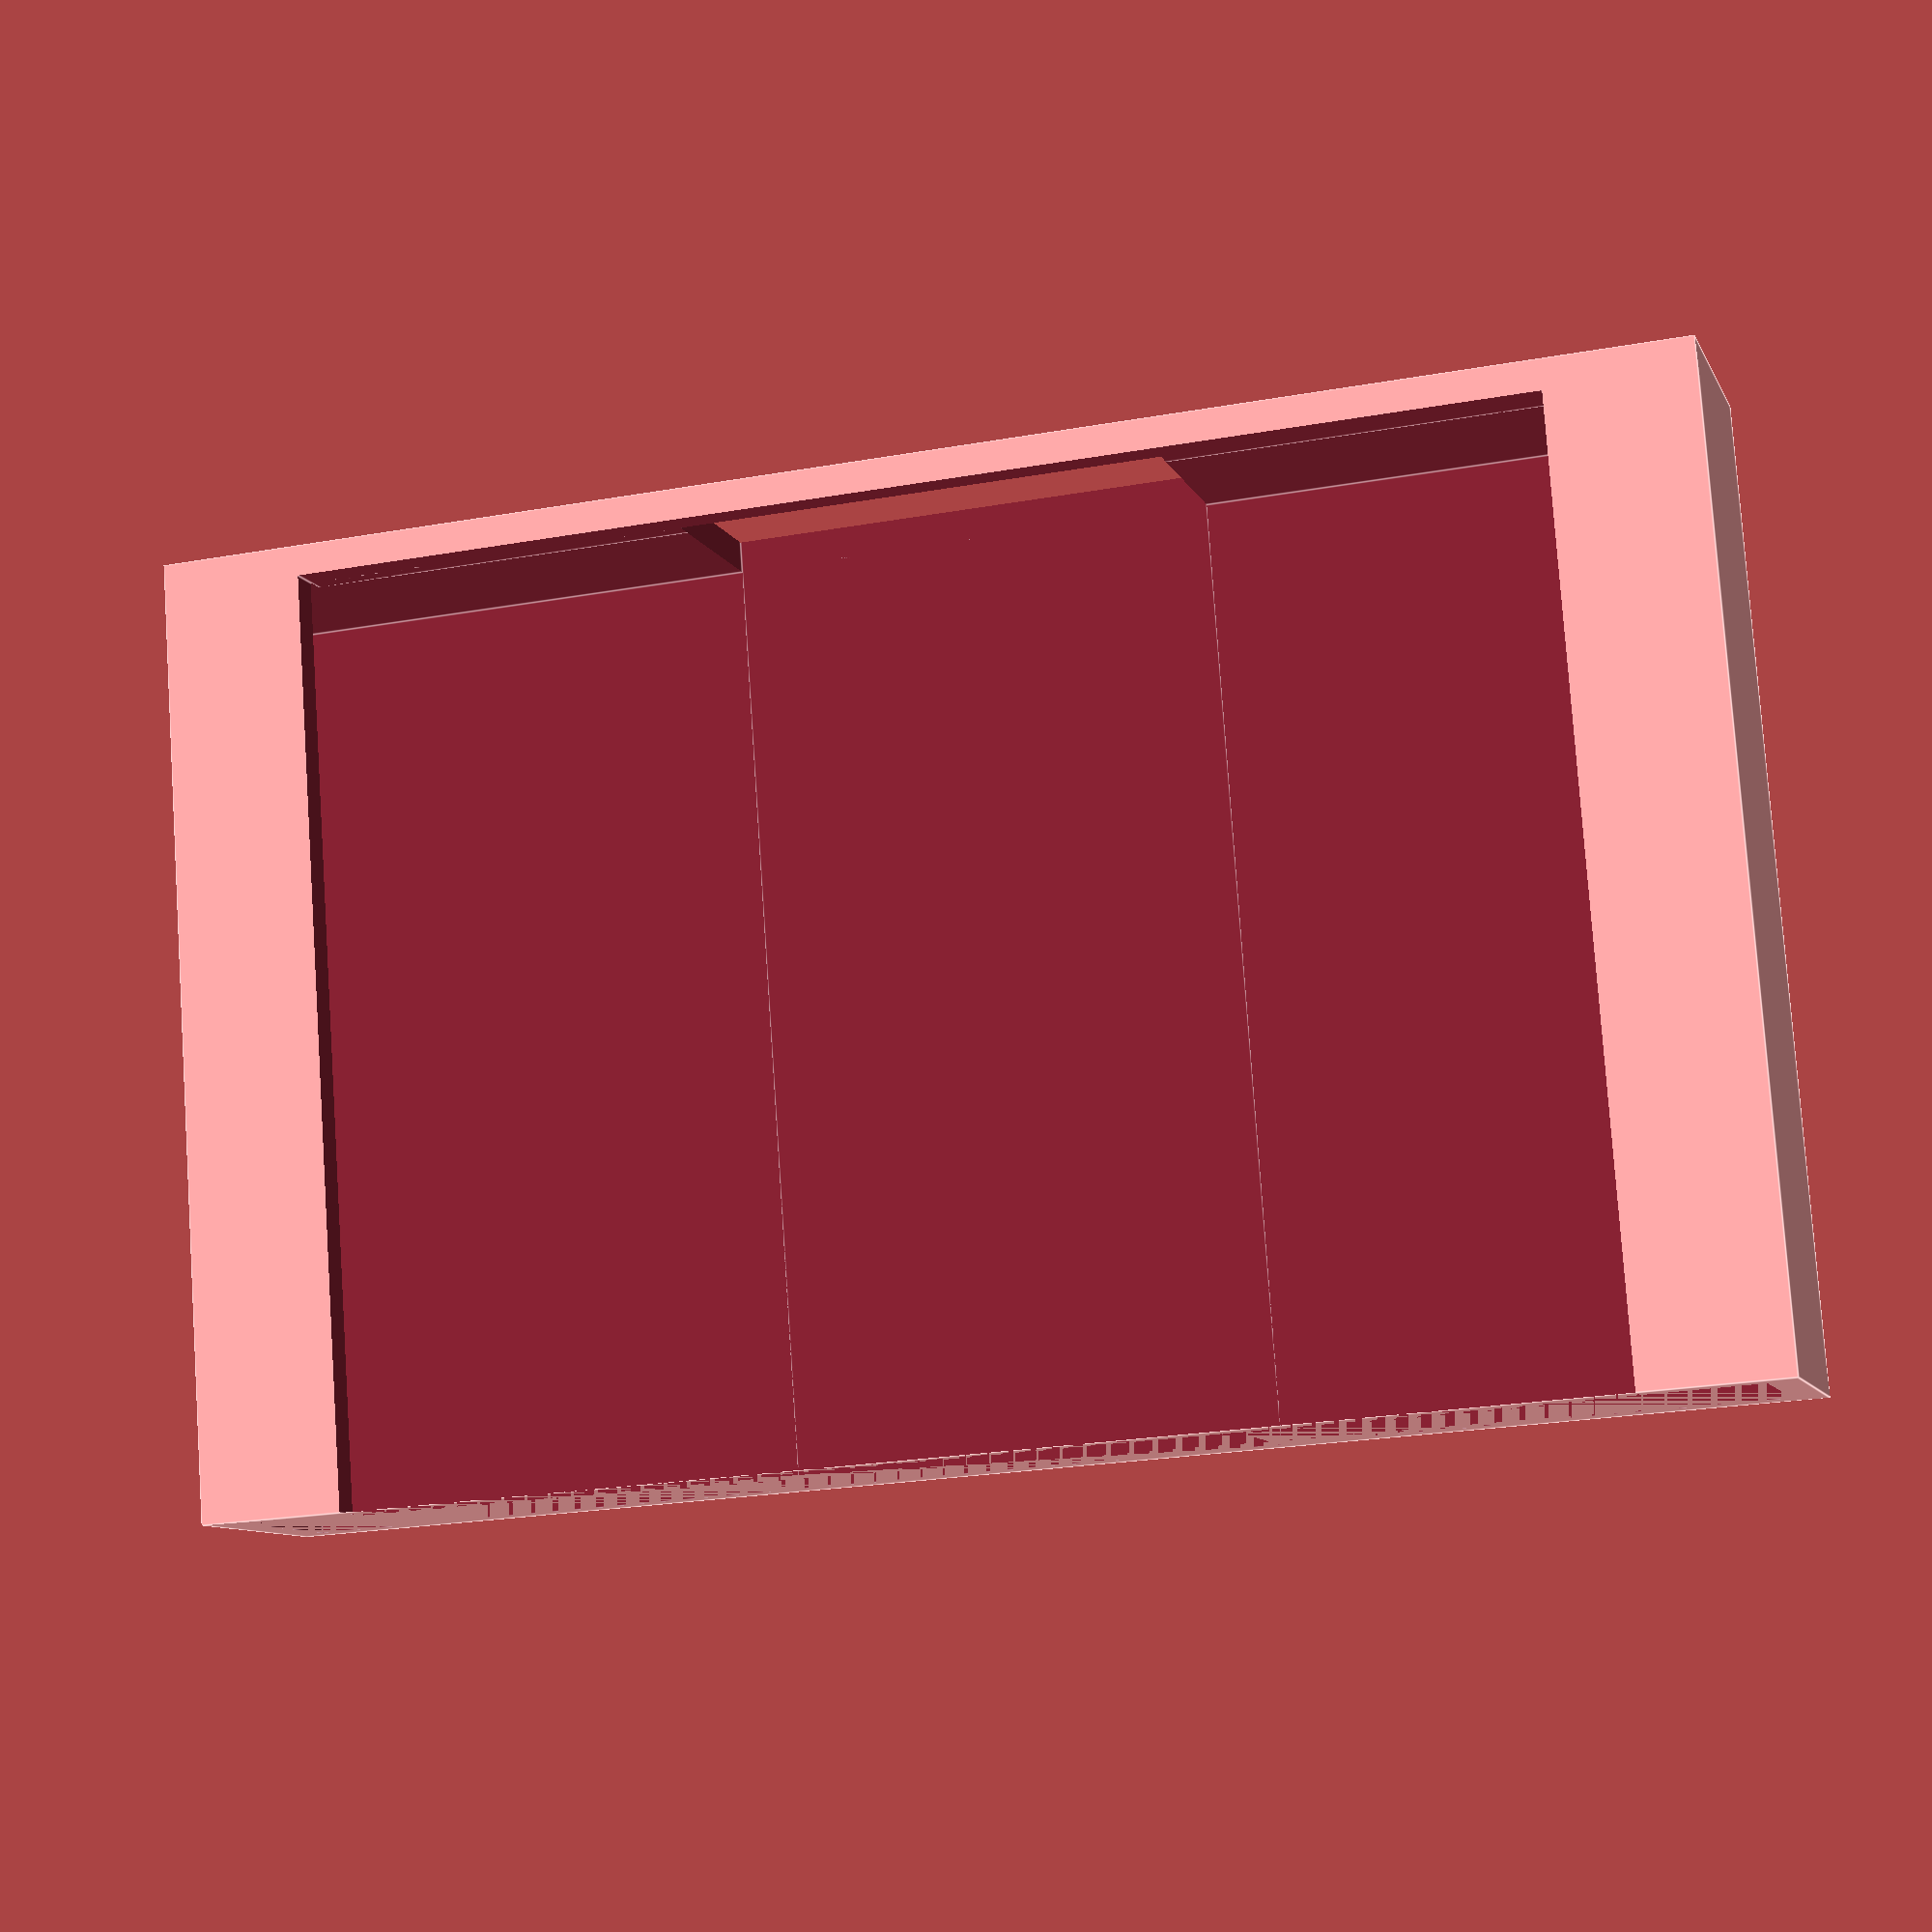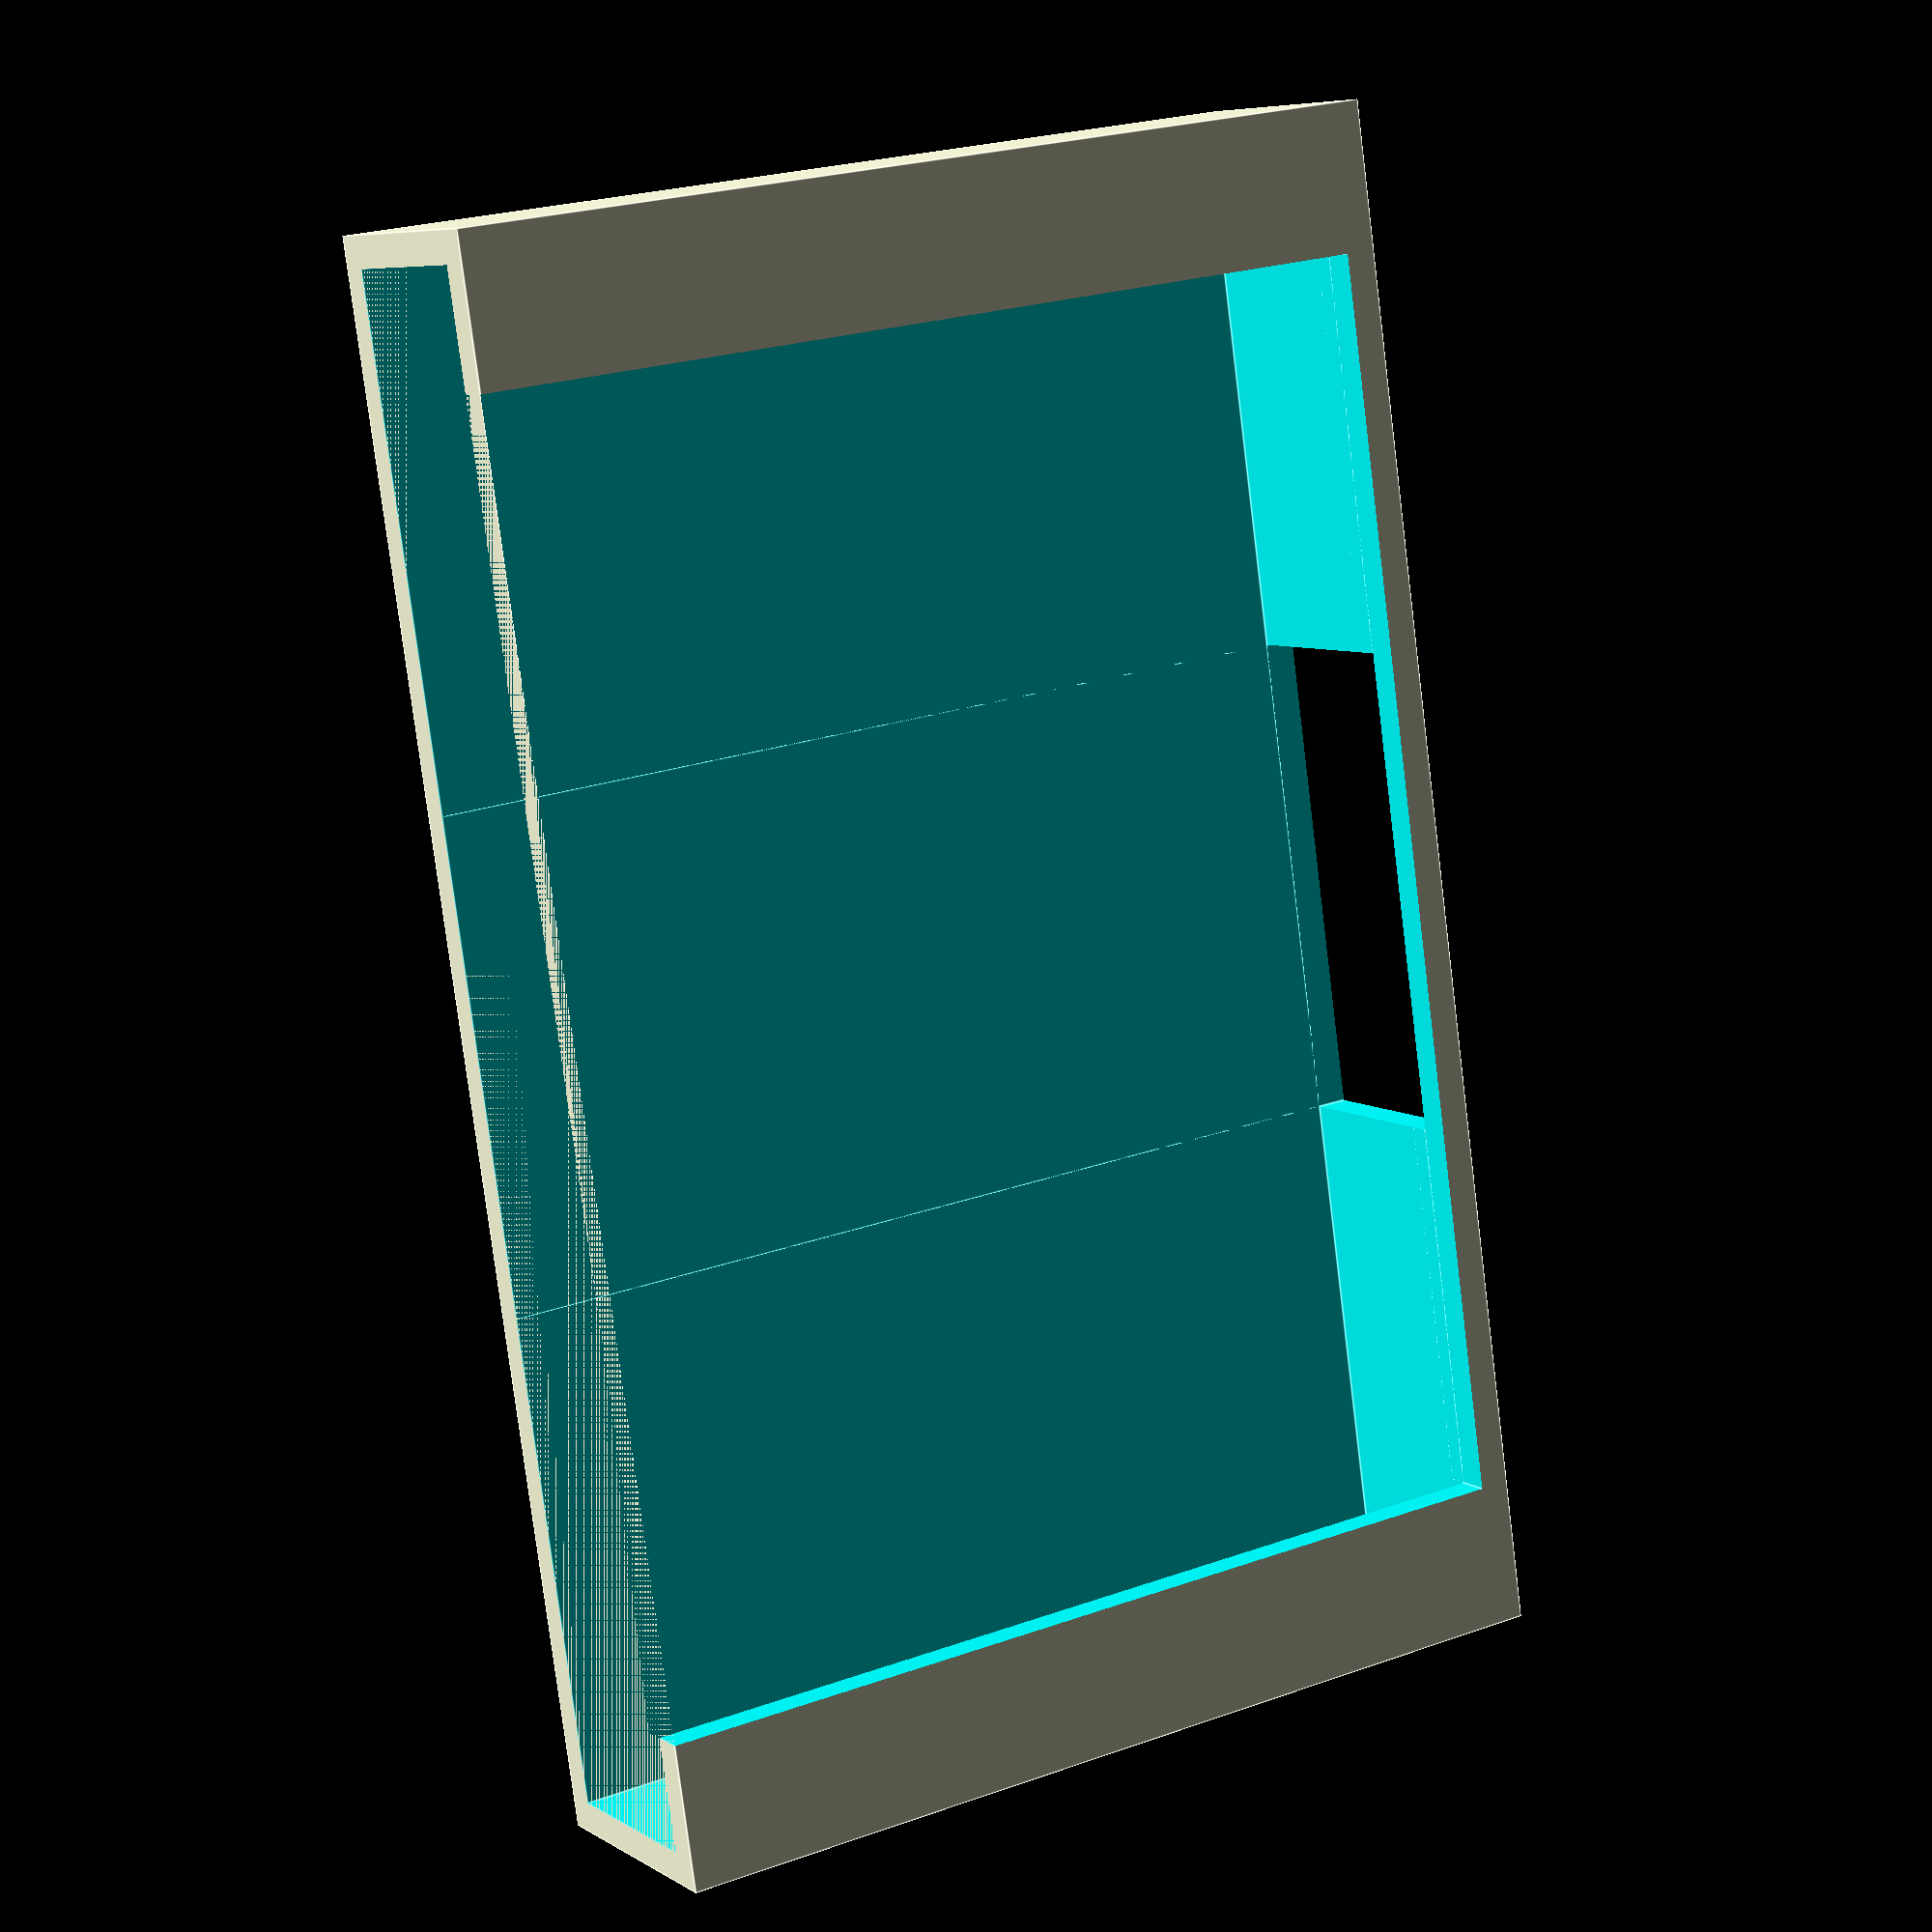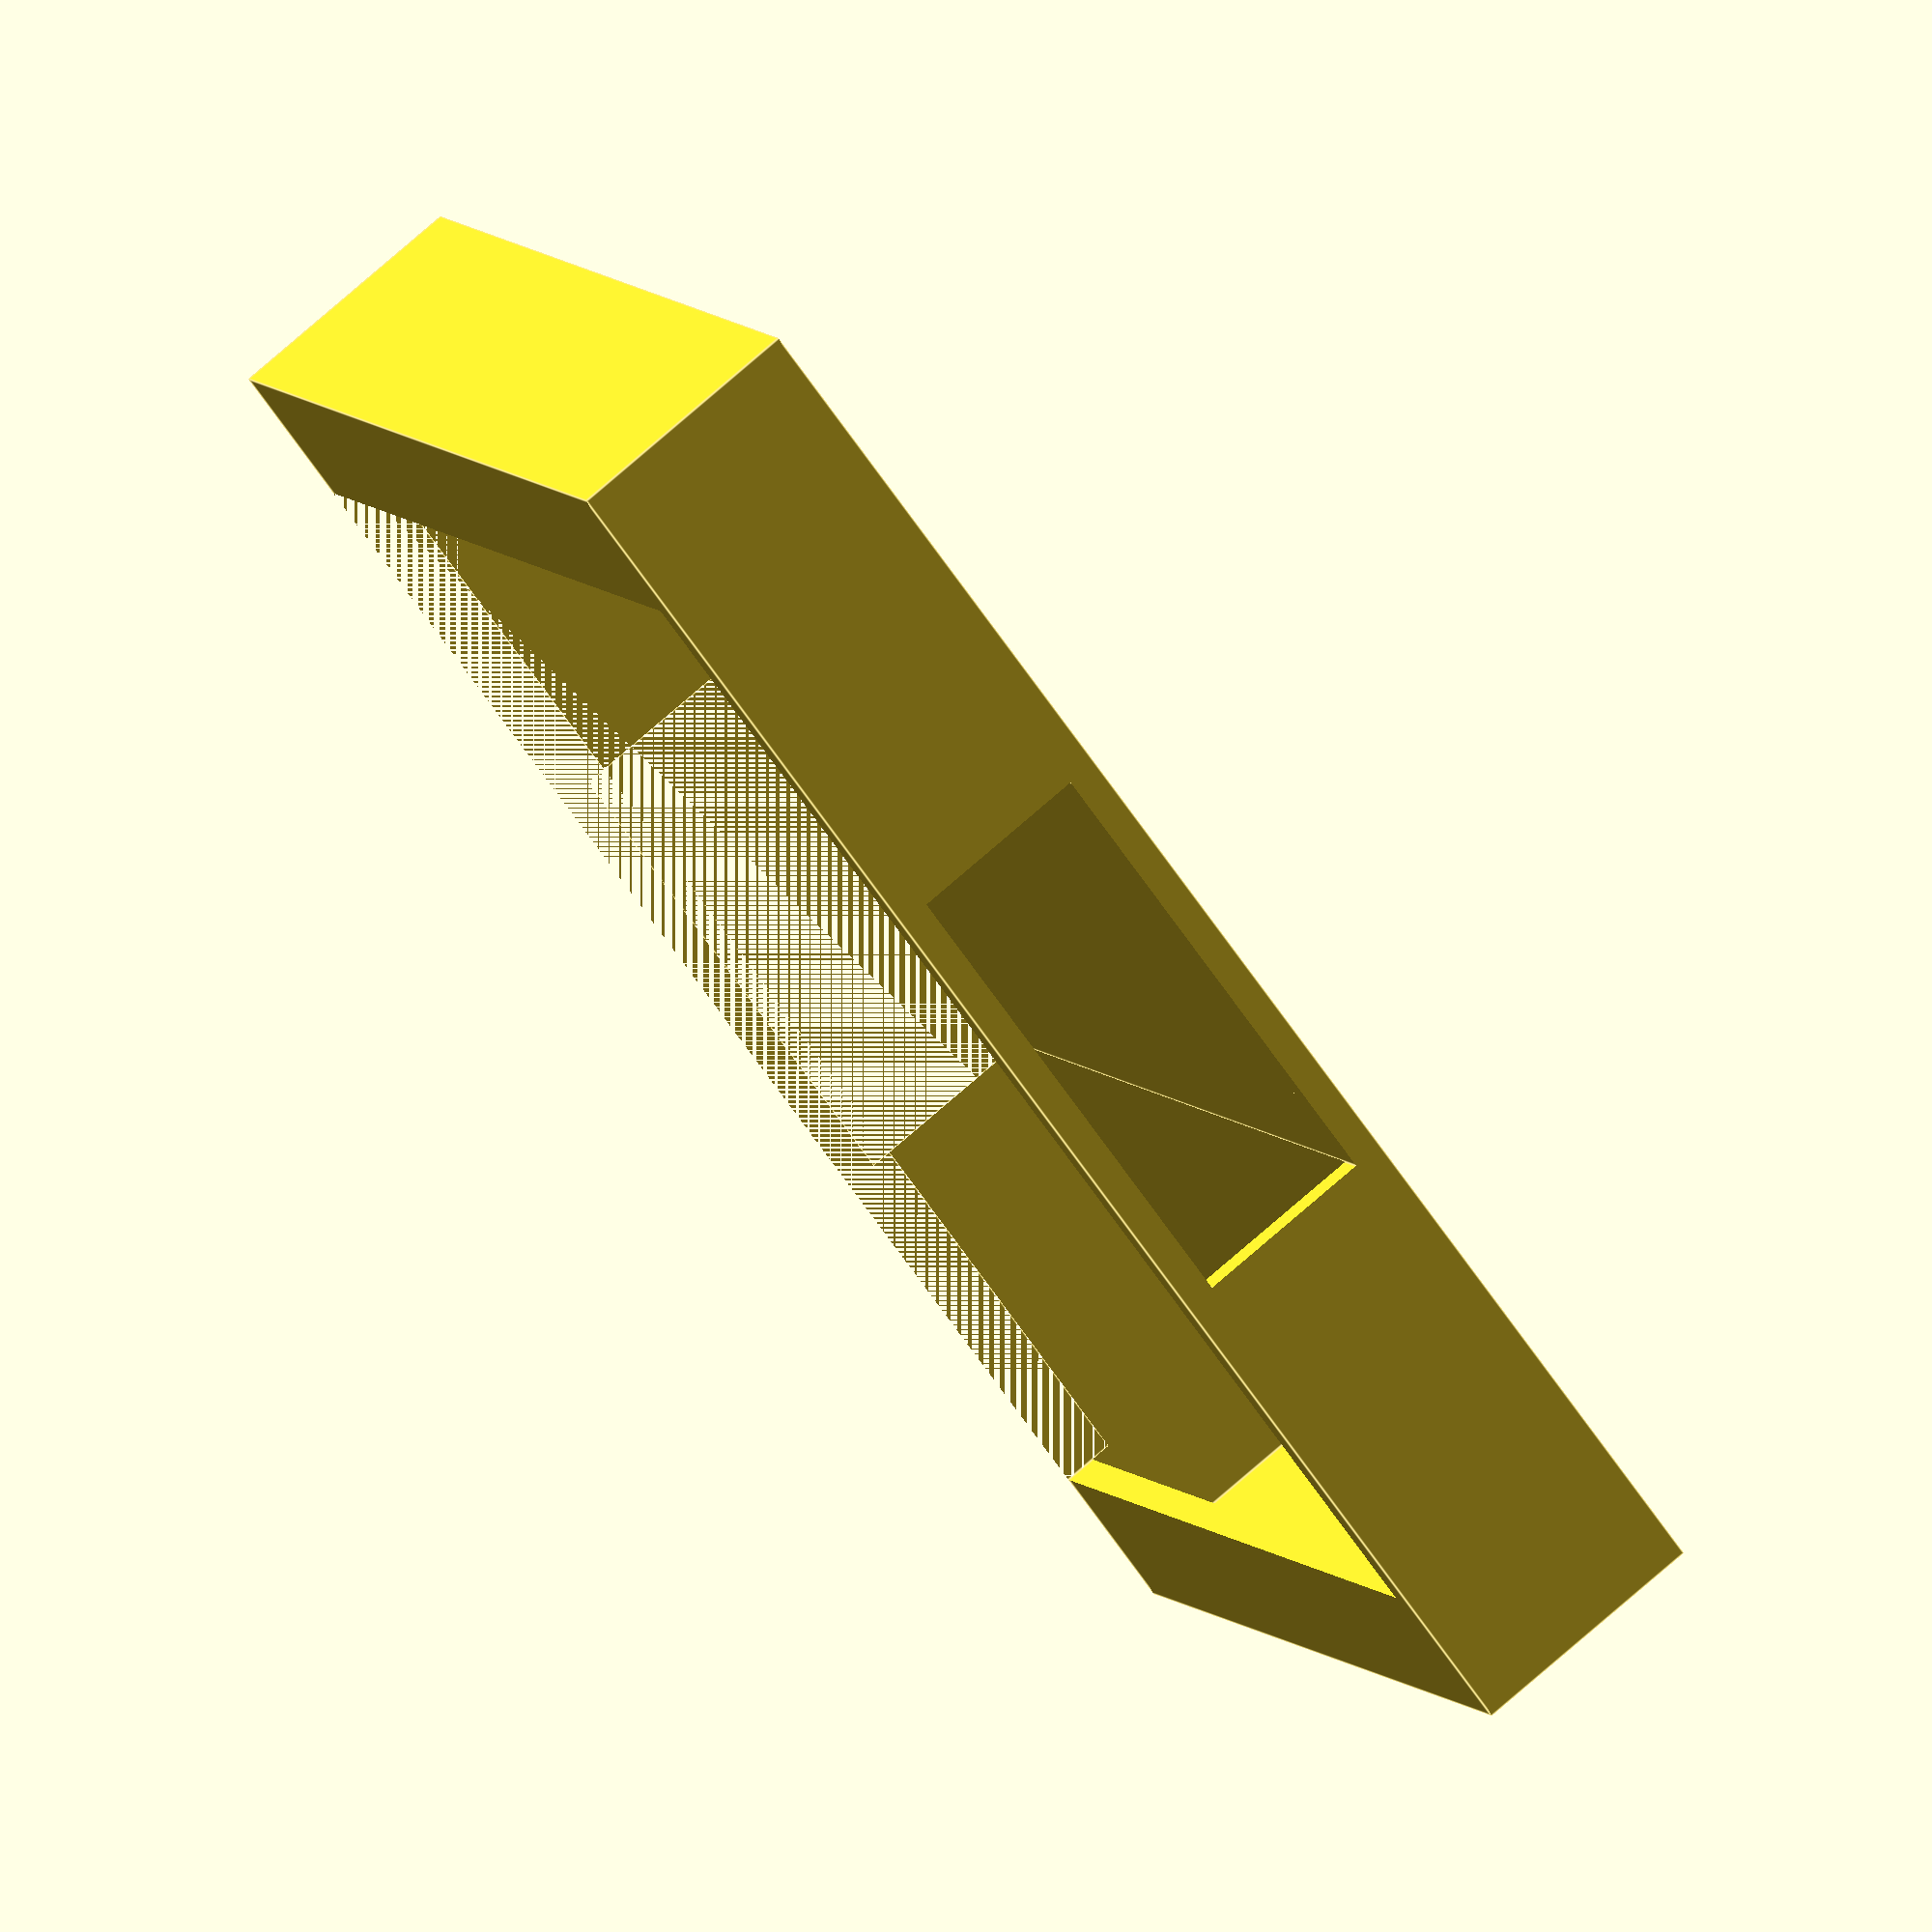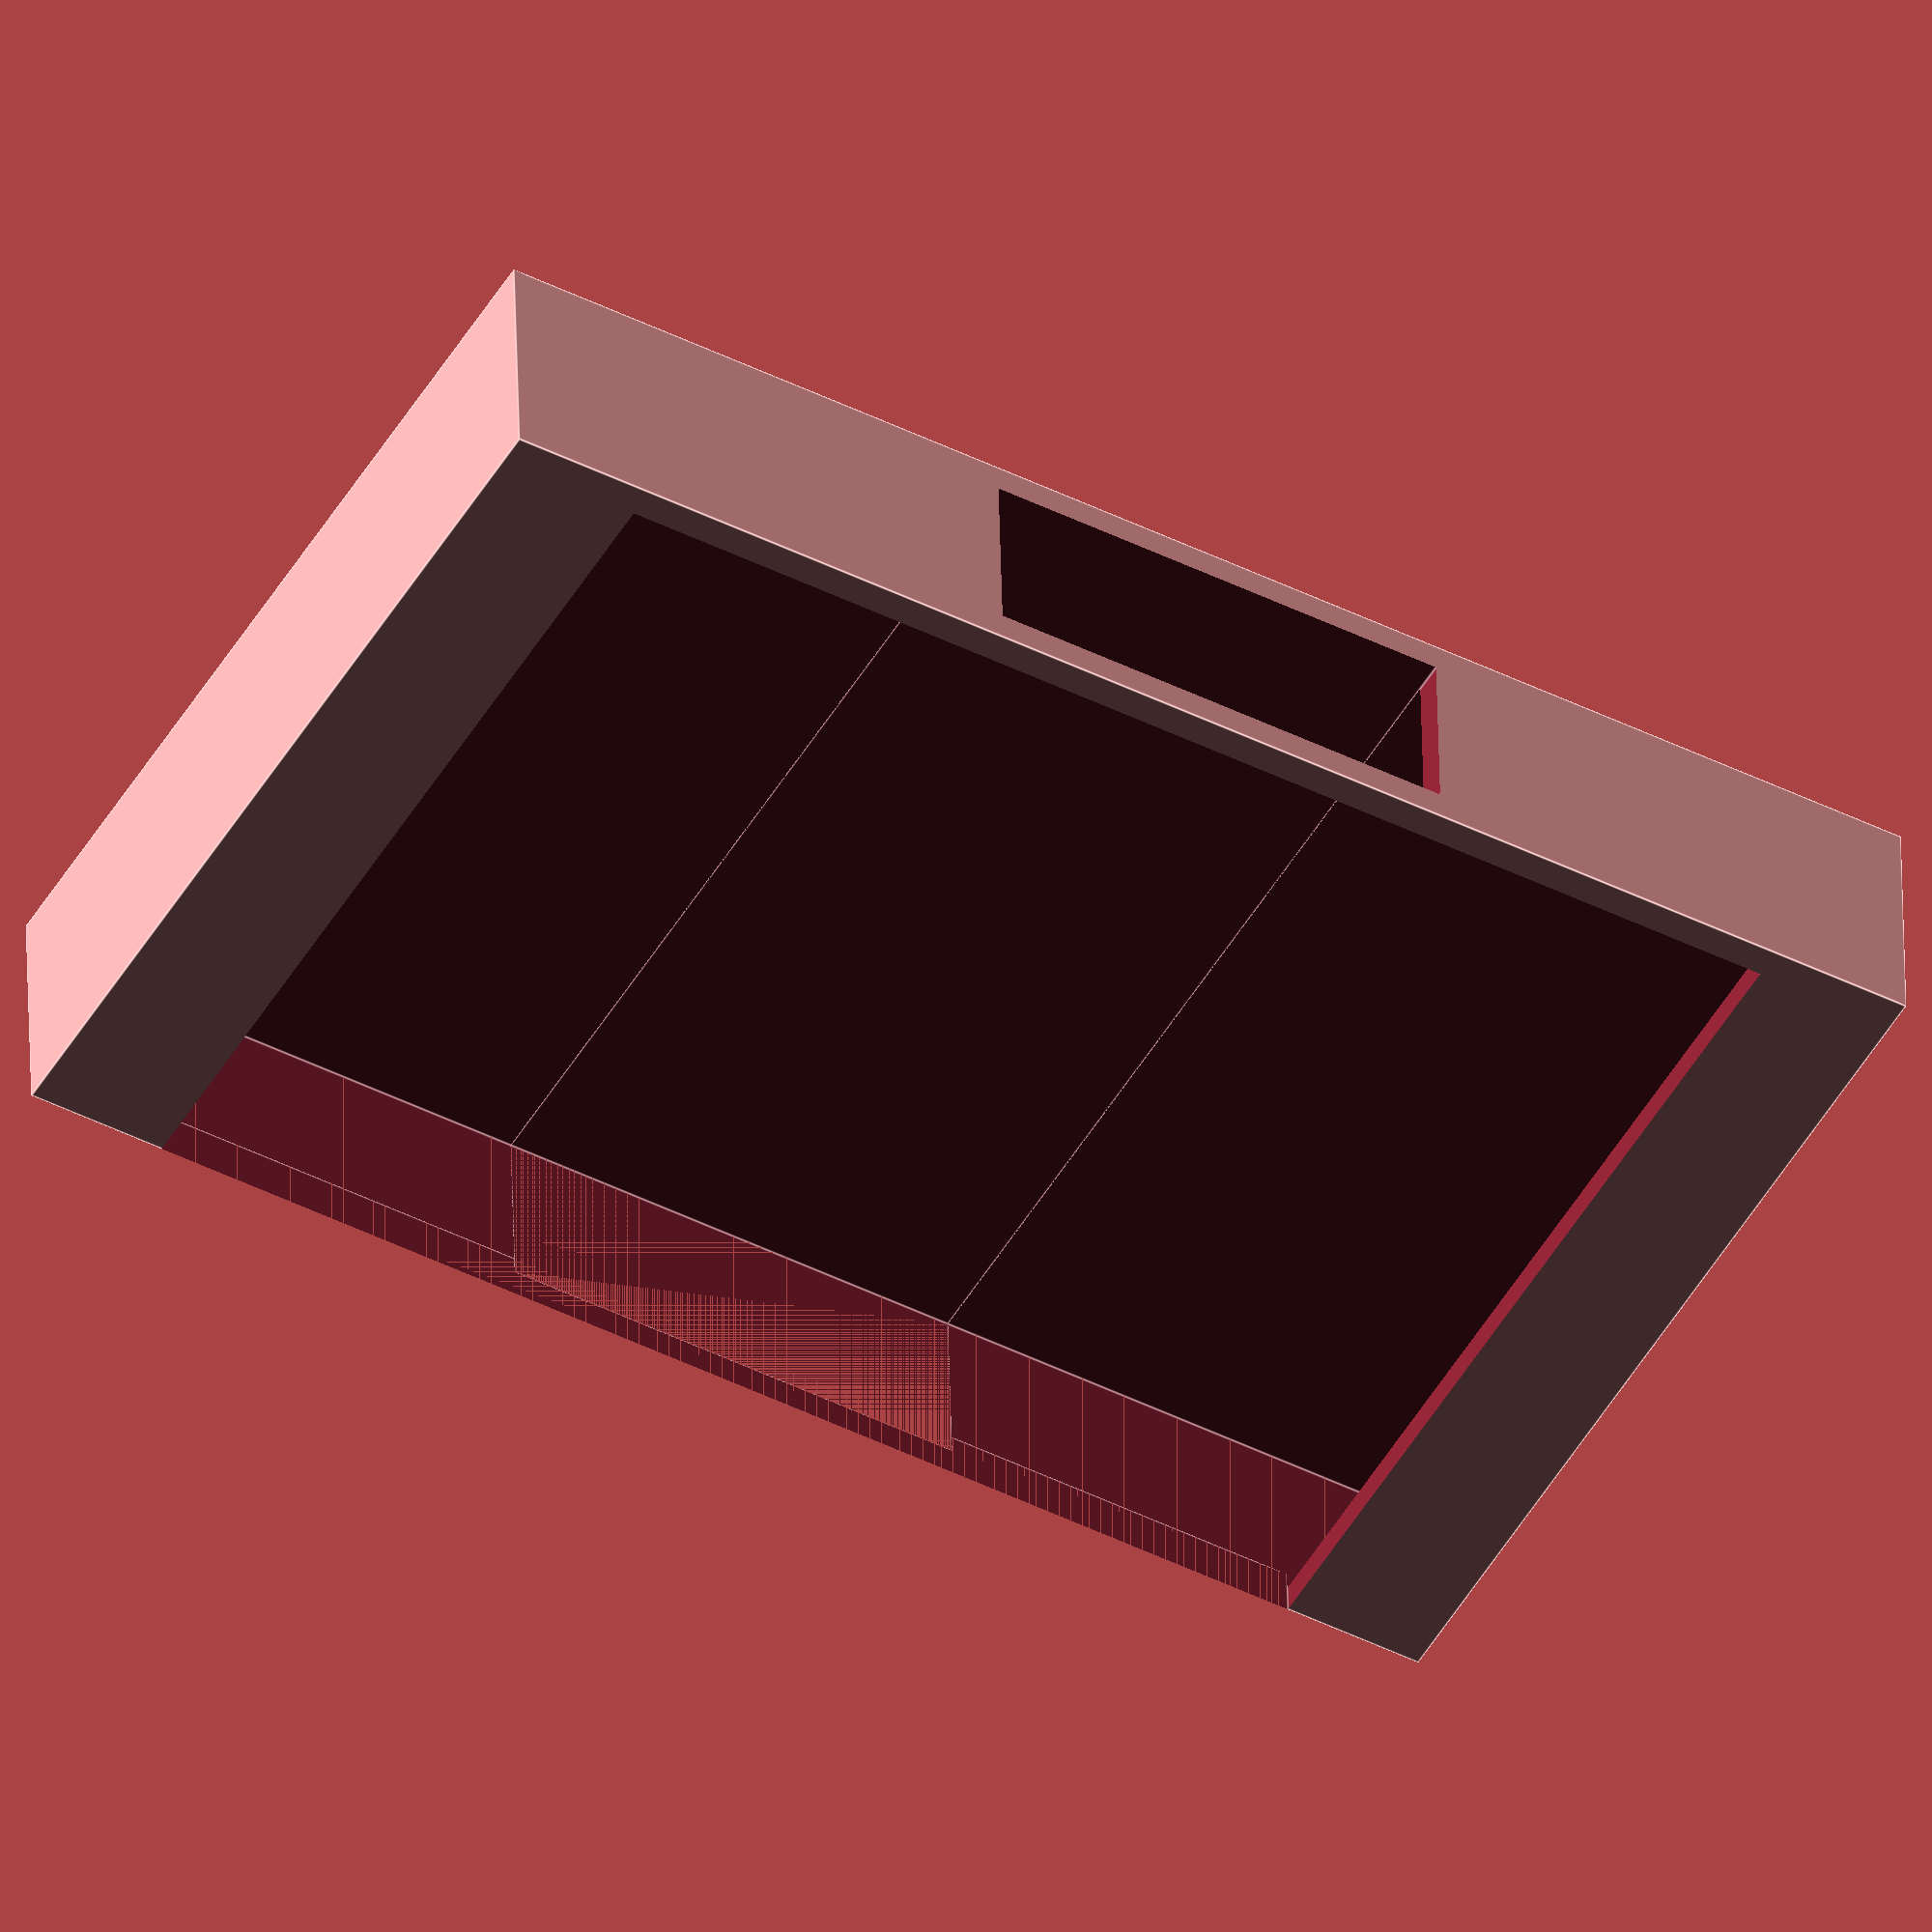
<openscad>
use <MCAD/regular_shapes.scad>

r = 32.6/2;
h = 20;
t = 1.5;

p_h = 45;
p_w = 70.5;
p_d = 8;
eps = 1;
o = 5;

cylinder_tube(h, r + t, t);

translate([r - p_w, r, 0])
difference(){
    cube([p_w + eps + 2*t, p_d + eps + 2*t, p_h + t]);
    translate([t, t, 0])
    cube([p_w + eps, p_d + eps, p_h]);
    translate([t + eps/2 + o, p_d+t, 0])
    cube([p_w - 2*o, 2*t, p_h]);
    translate([t + p_w/3, t, 0])
    cube([p_w/3, p_d + eps, p_h * 2]);
}
</openscad>
<views>
elev=100.5 azim=196.4 roll=3.9 proj=p view=edges
elev=337.2 azim=283.7 roll=238.4 proj=p view=edges
elev=352.5 azim=232.8 roll=340.1 proj=o view=edges
elev=49.3 azim=178.6 roll=330.6 proj=o view=edges
</views>
